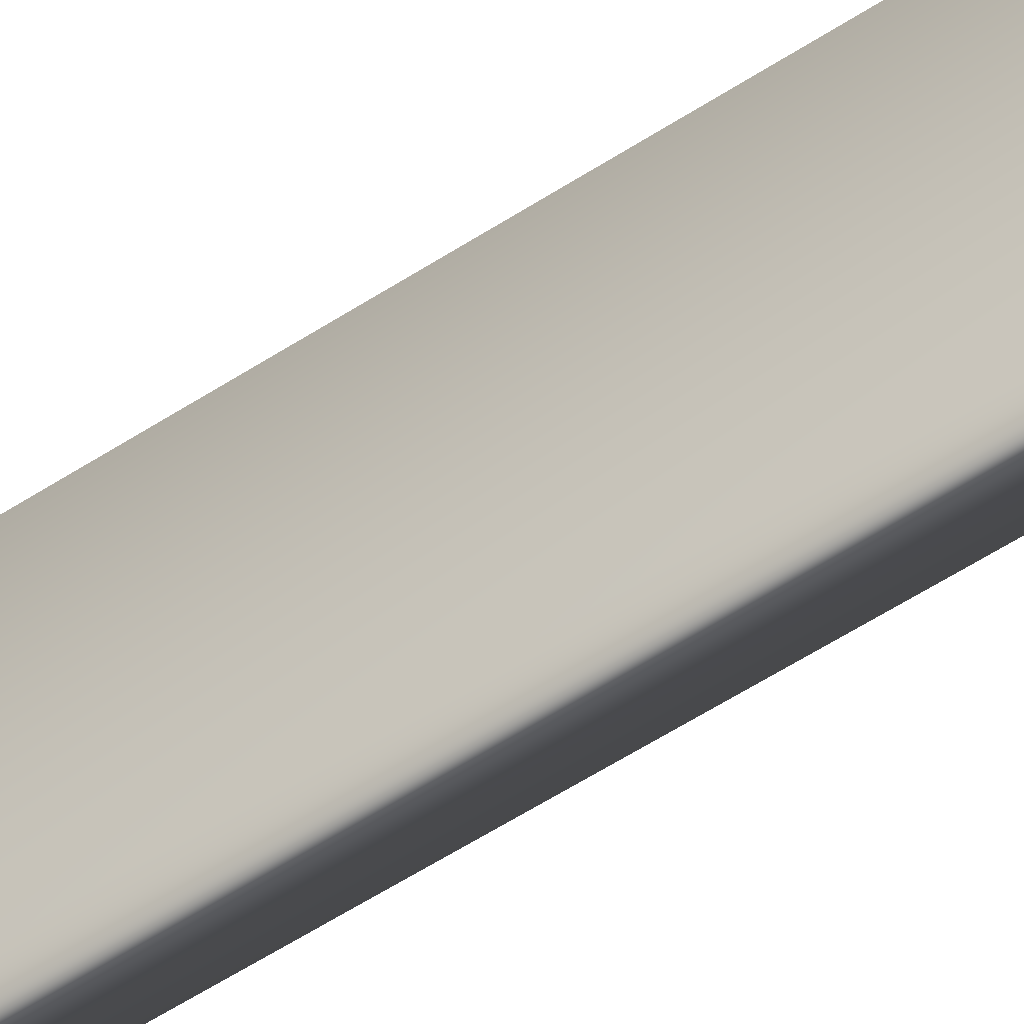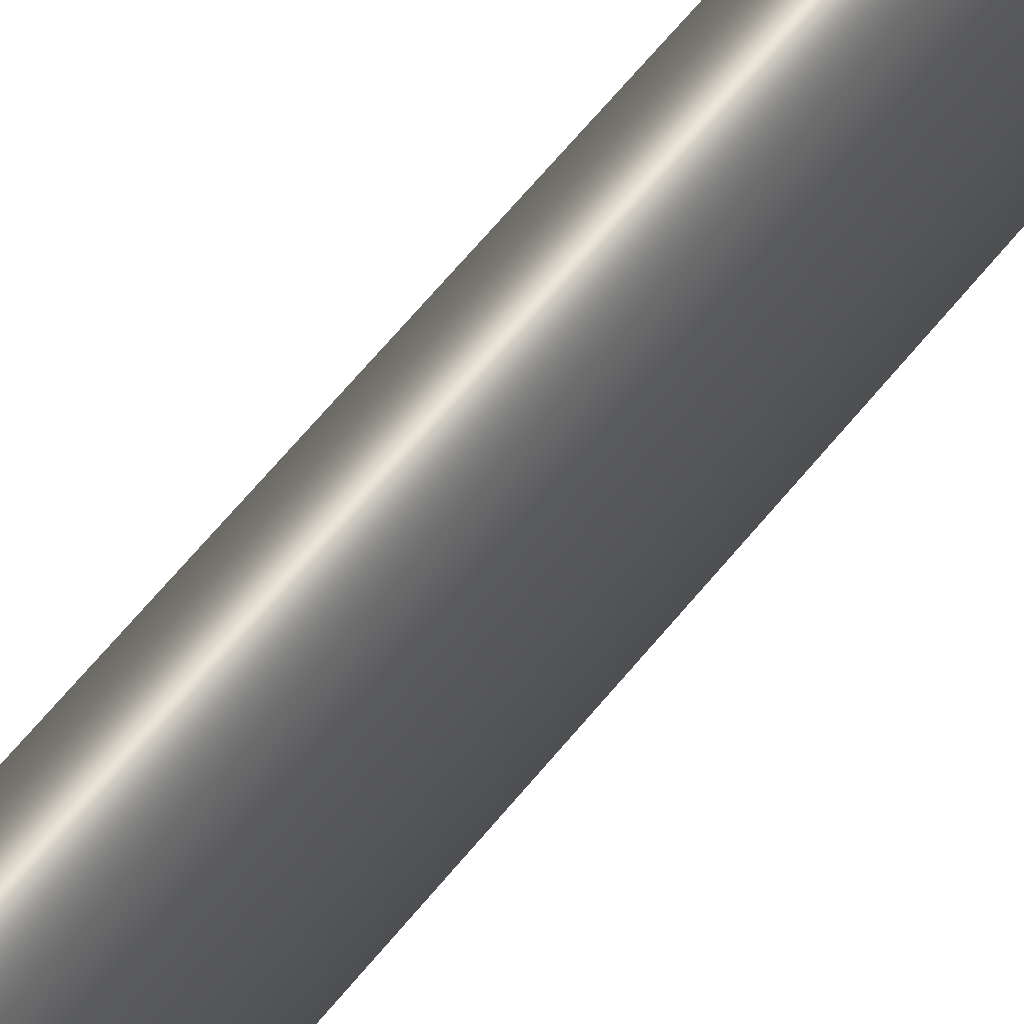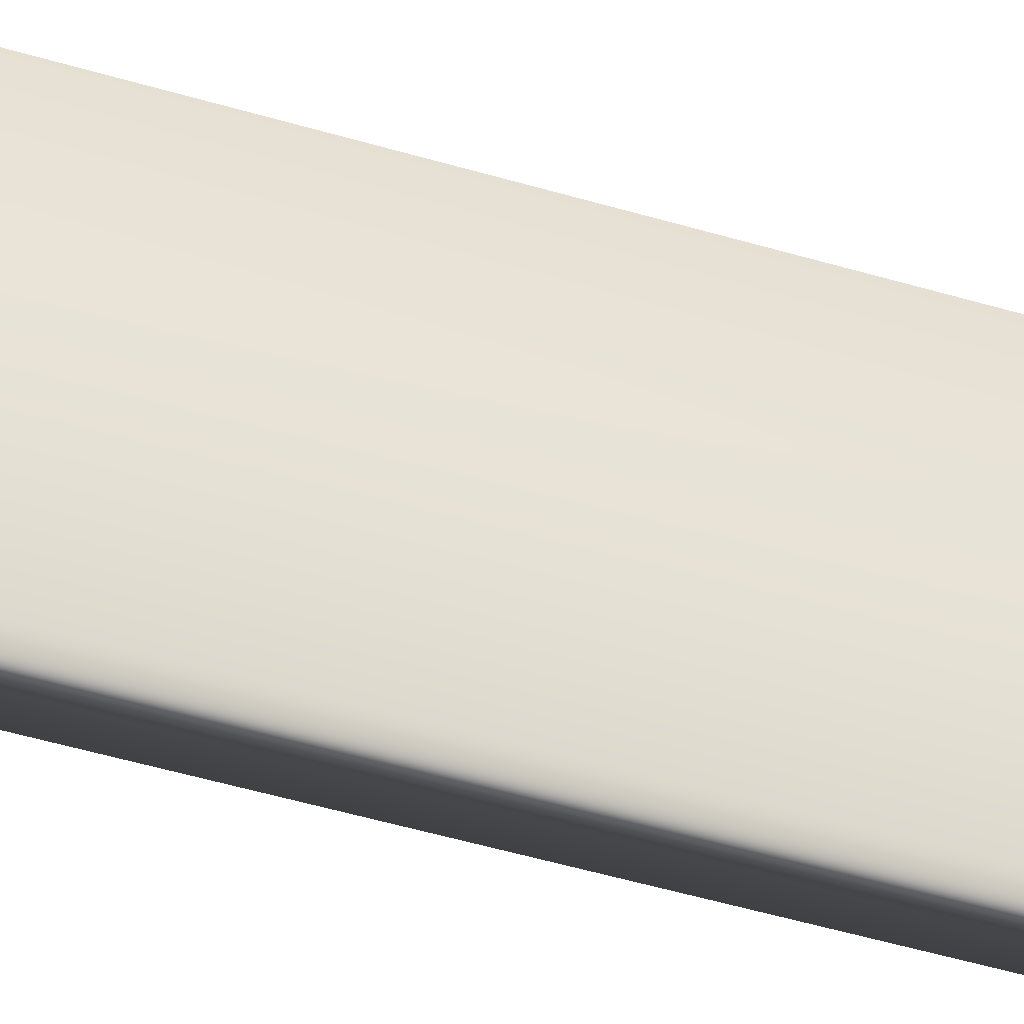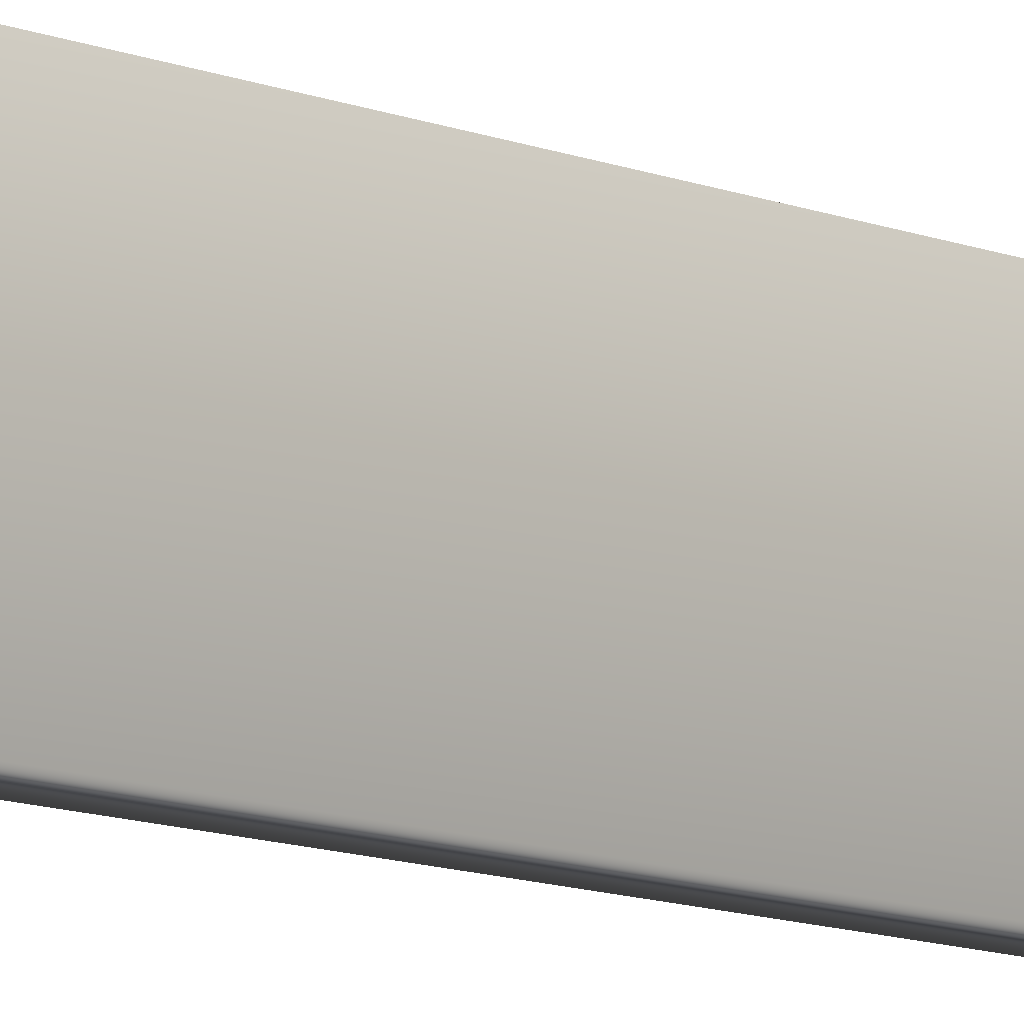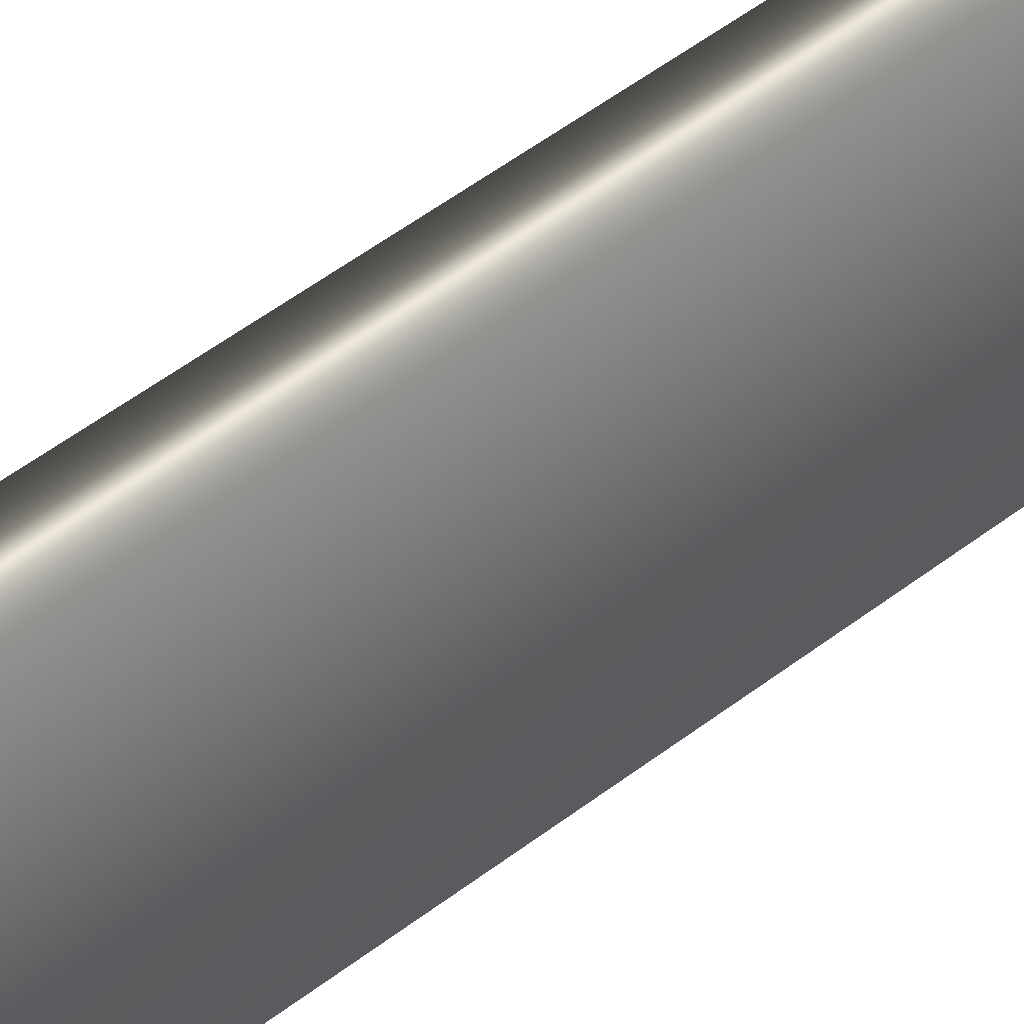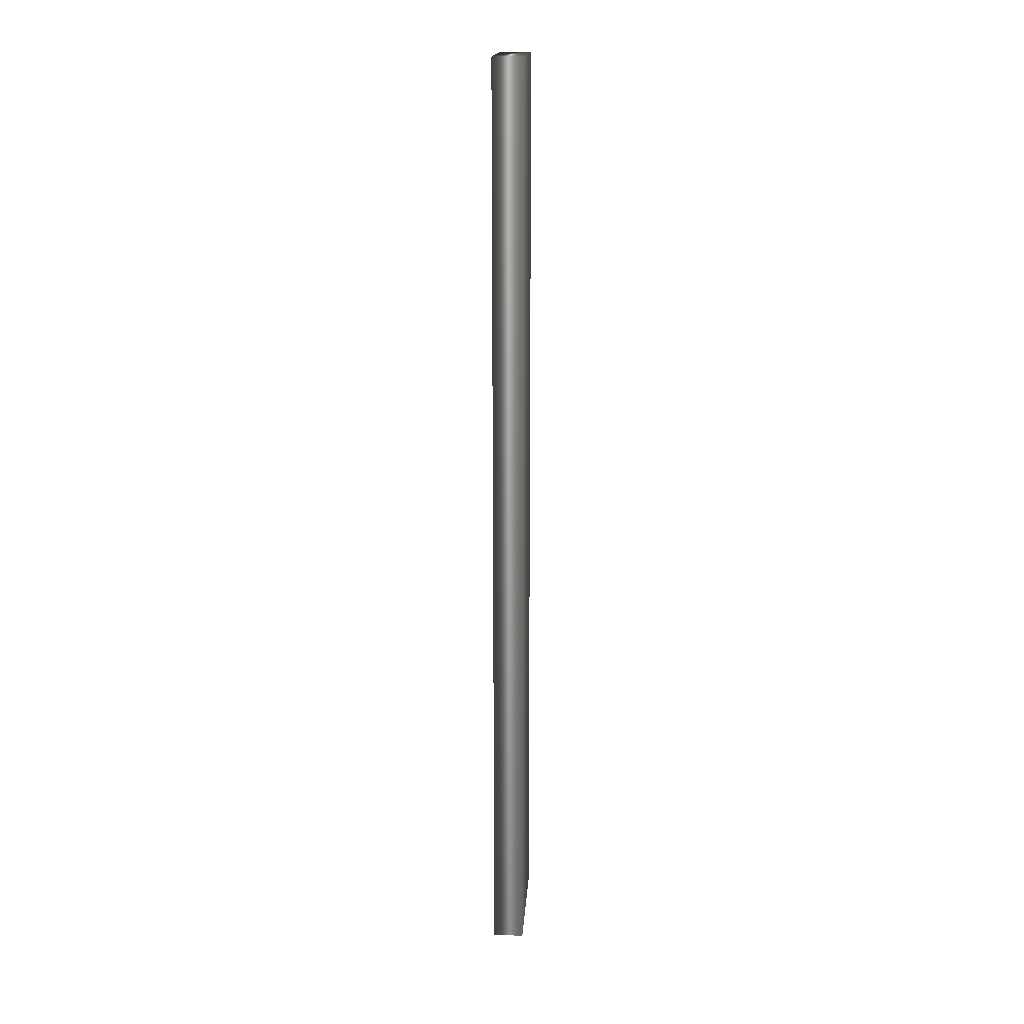
<metadata>
{"format":"obj","ext":"obj","renderer":"f3d","projection":"perspective","resolution":1024,"background":"white","views":[{"elev":-51.6,"azim":-54.0,"up":"+Y"},{"elev":59.7,"azim":-142.1,"up":"+Y"},{"elev":-37.4,"azim":-112.4,"up":"+Y"},{"elev":-10.4,"azim":-136.6,"up":"+Y"},{"elev":40.2,"azim":44.6,"up":"+Y"},{"elev":17.0,"azim":-176.3,"up":"+Z"}]}
</metadata>
<code>
v 48.47 1.25 249.7
v 48.47 -2.167 249.7
v 49.3 1.25 249.7
v 49.3 -2.167 249.7
v 48.47 -2.167 224.4
v 48.47 1.25 224.4
v 49.3 -2.167 224.4
v 49.3 1.25 224.4
f 1 2 3
f 3 2 4
f 2 1 5
f 5 1 6
f 2 5 4
f 4 5 7
f 6 1 8
f 8 1 3
f 7 8 4
f 4 8 3
f 5 6 7
f 7 6 8

</code>
